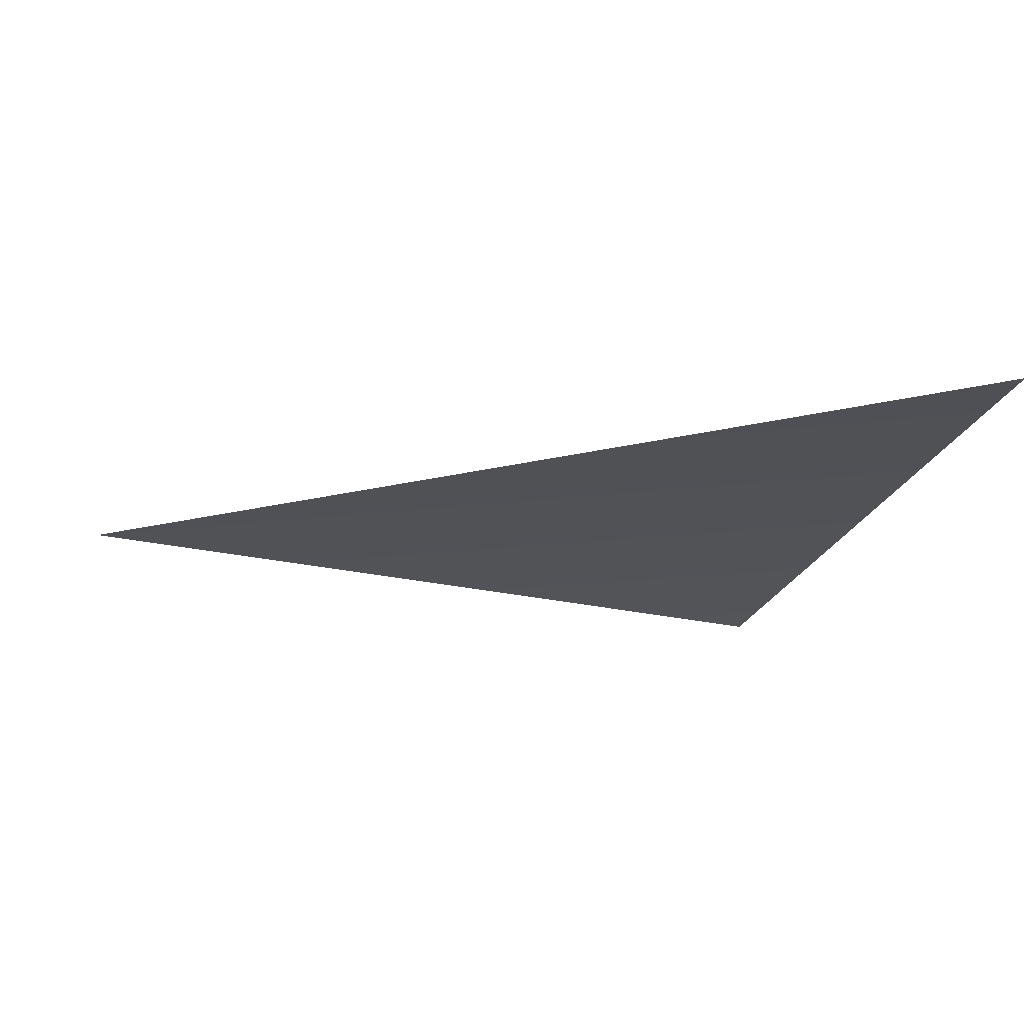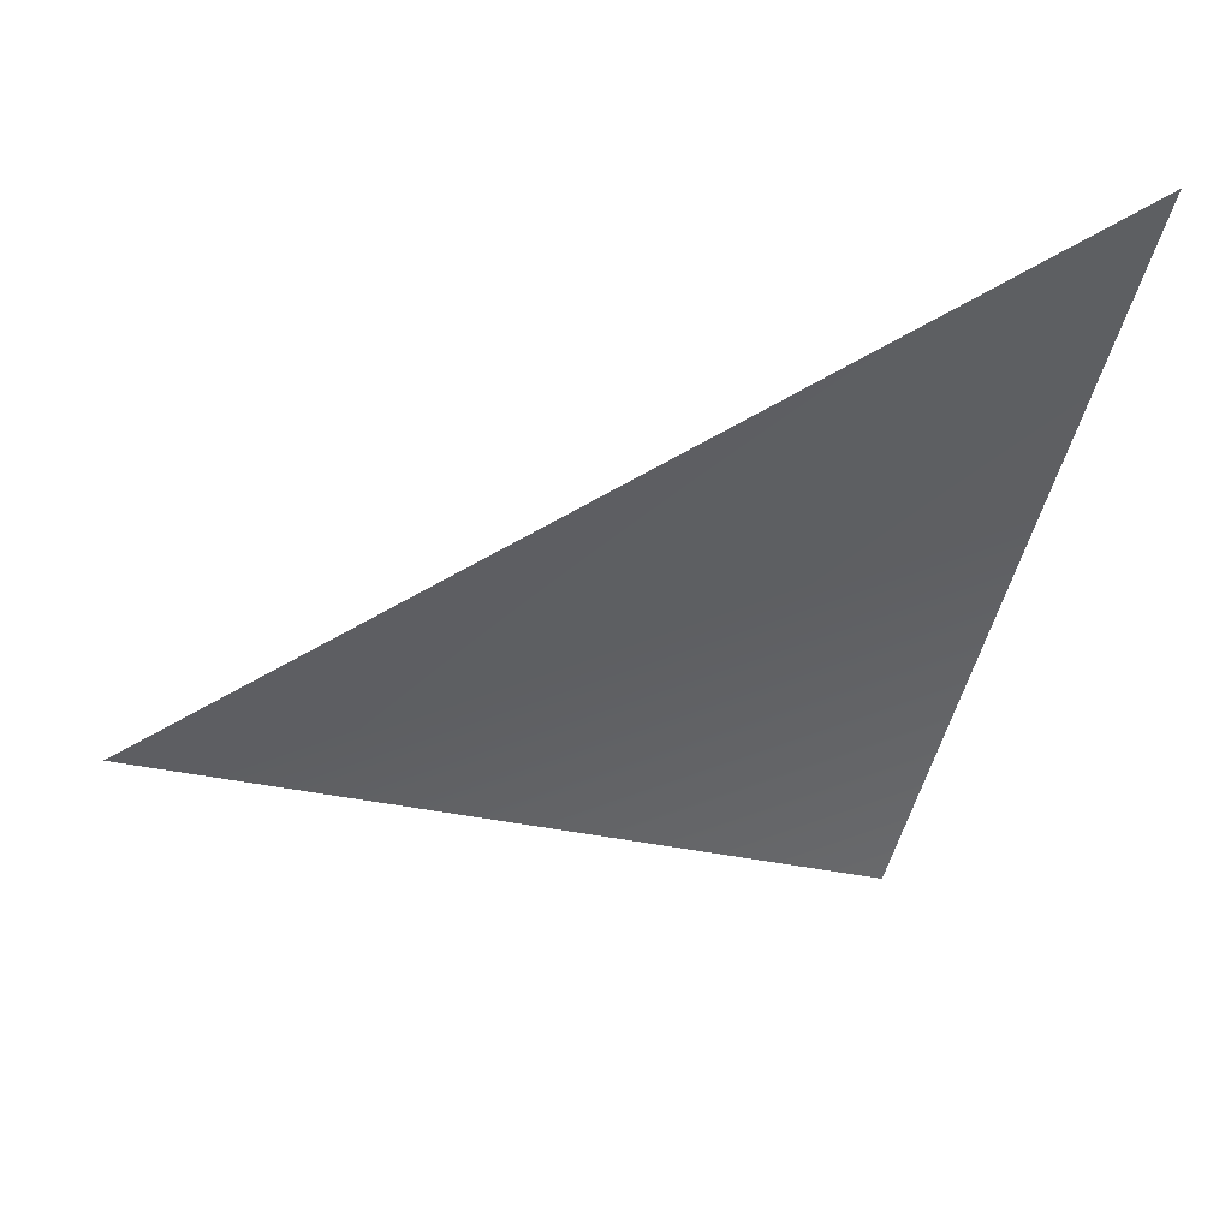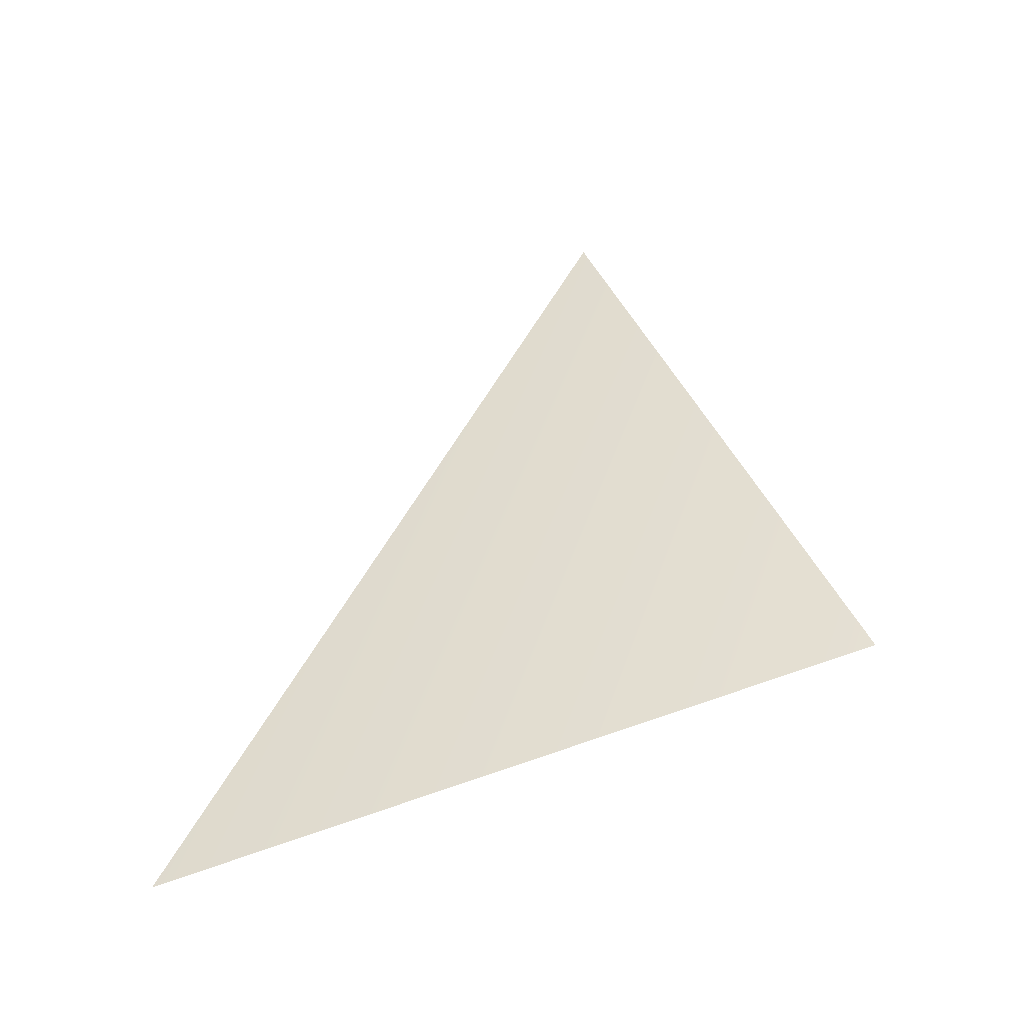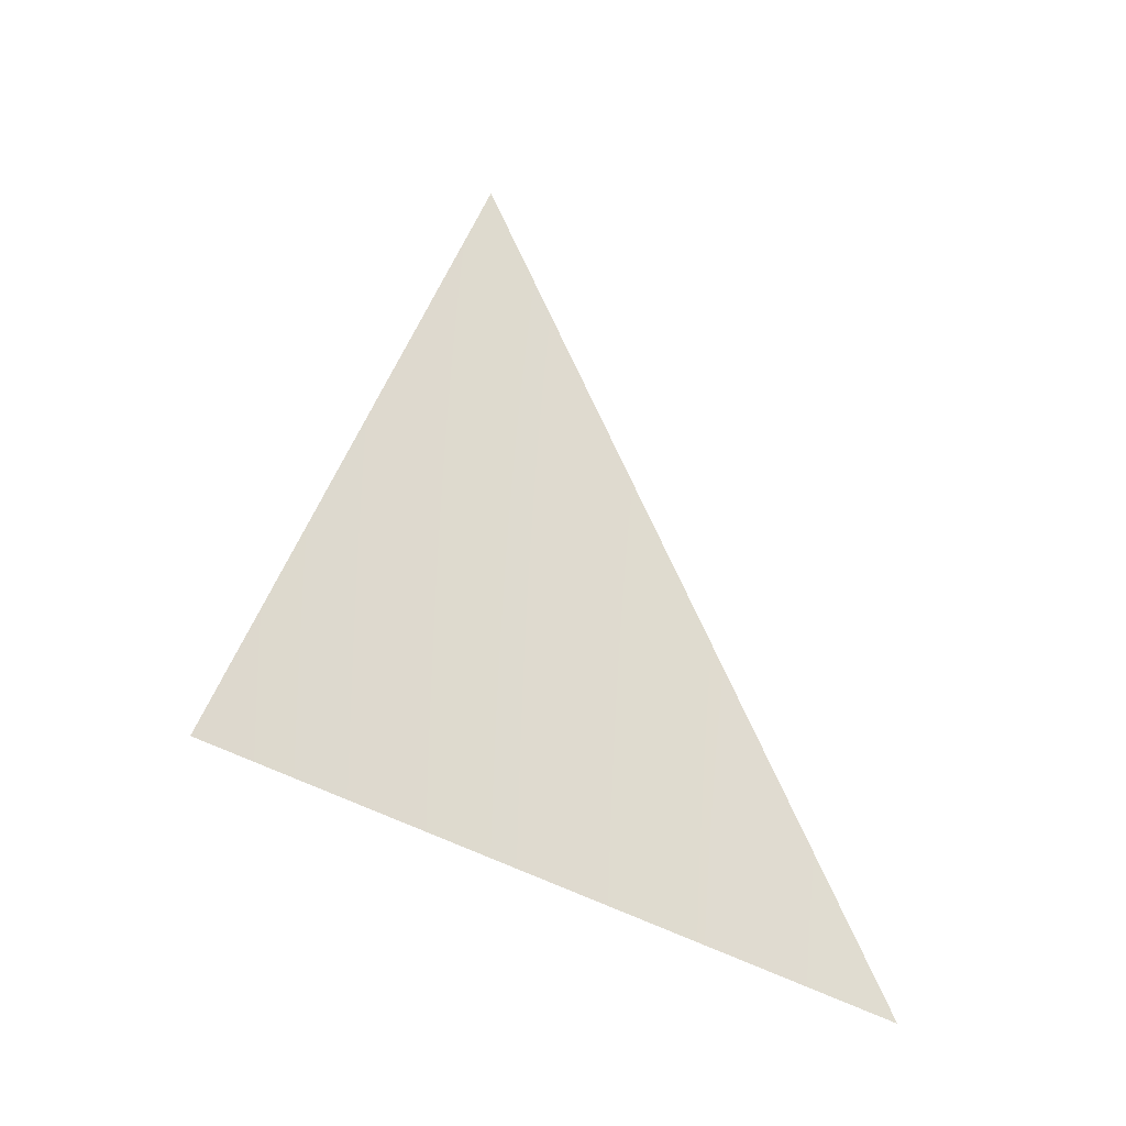
<metadata>
{"format":"obj","ext":"obj","renderer":"f3d","projection":"perspective","resolution":1024,"background":"white","views":[{"elev":64.9,"azim":91.9,"up":"+Y"},{"elev":36.8,"azim":79.3,"up":"+Y"},{"elev":-42.4,"azim":-81.7,"up":"+Z"},{"elev":-27.4,"azim":57.6,"up":"+Z"}]}
</metadata>
<code>
v -0.05374 0.0304 -0.05671
v -0.05654 -0.003044 0.005381
v -0.05901 -0.02326 -0.04454
g mmGroup0
f 3 2 1

</code>
